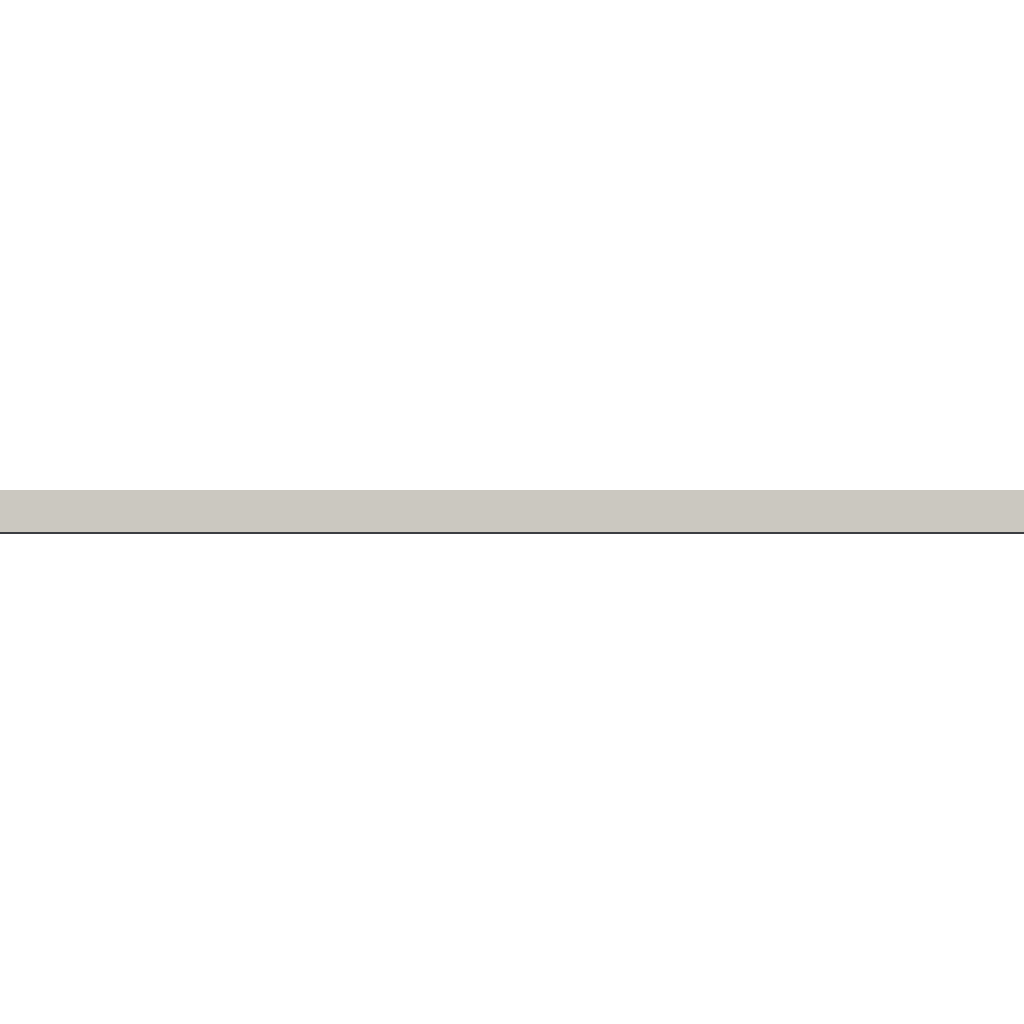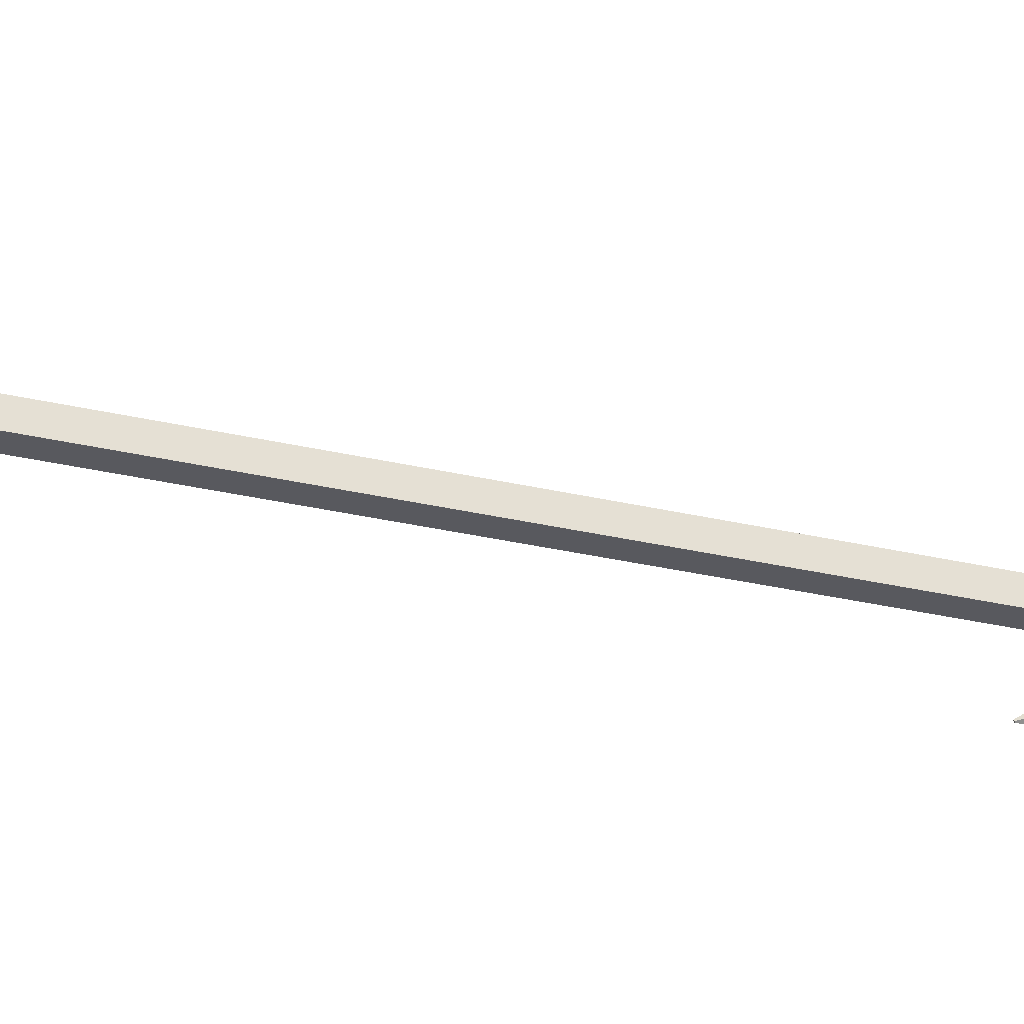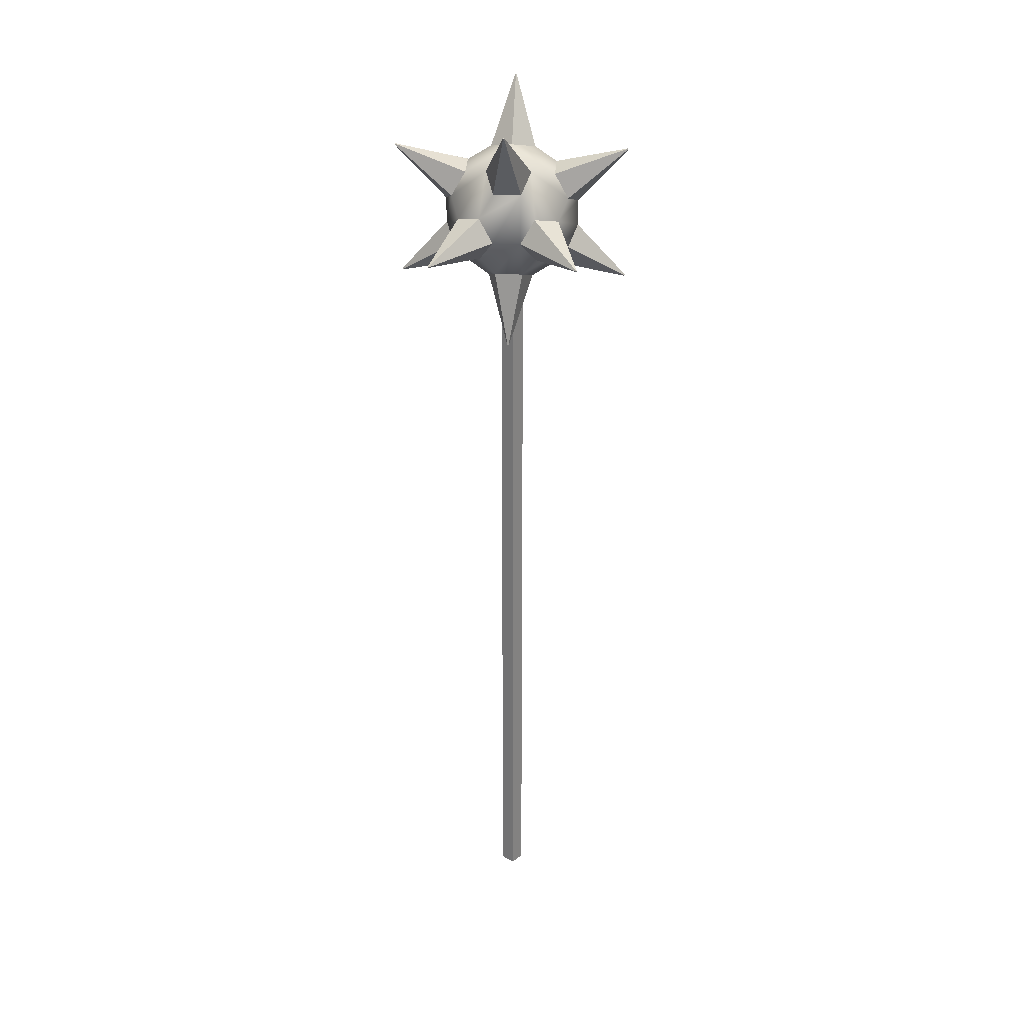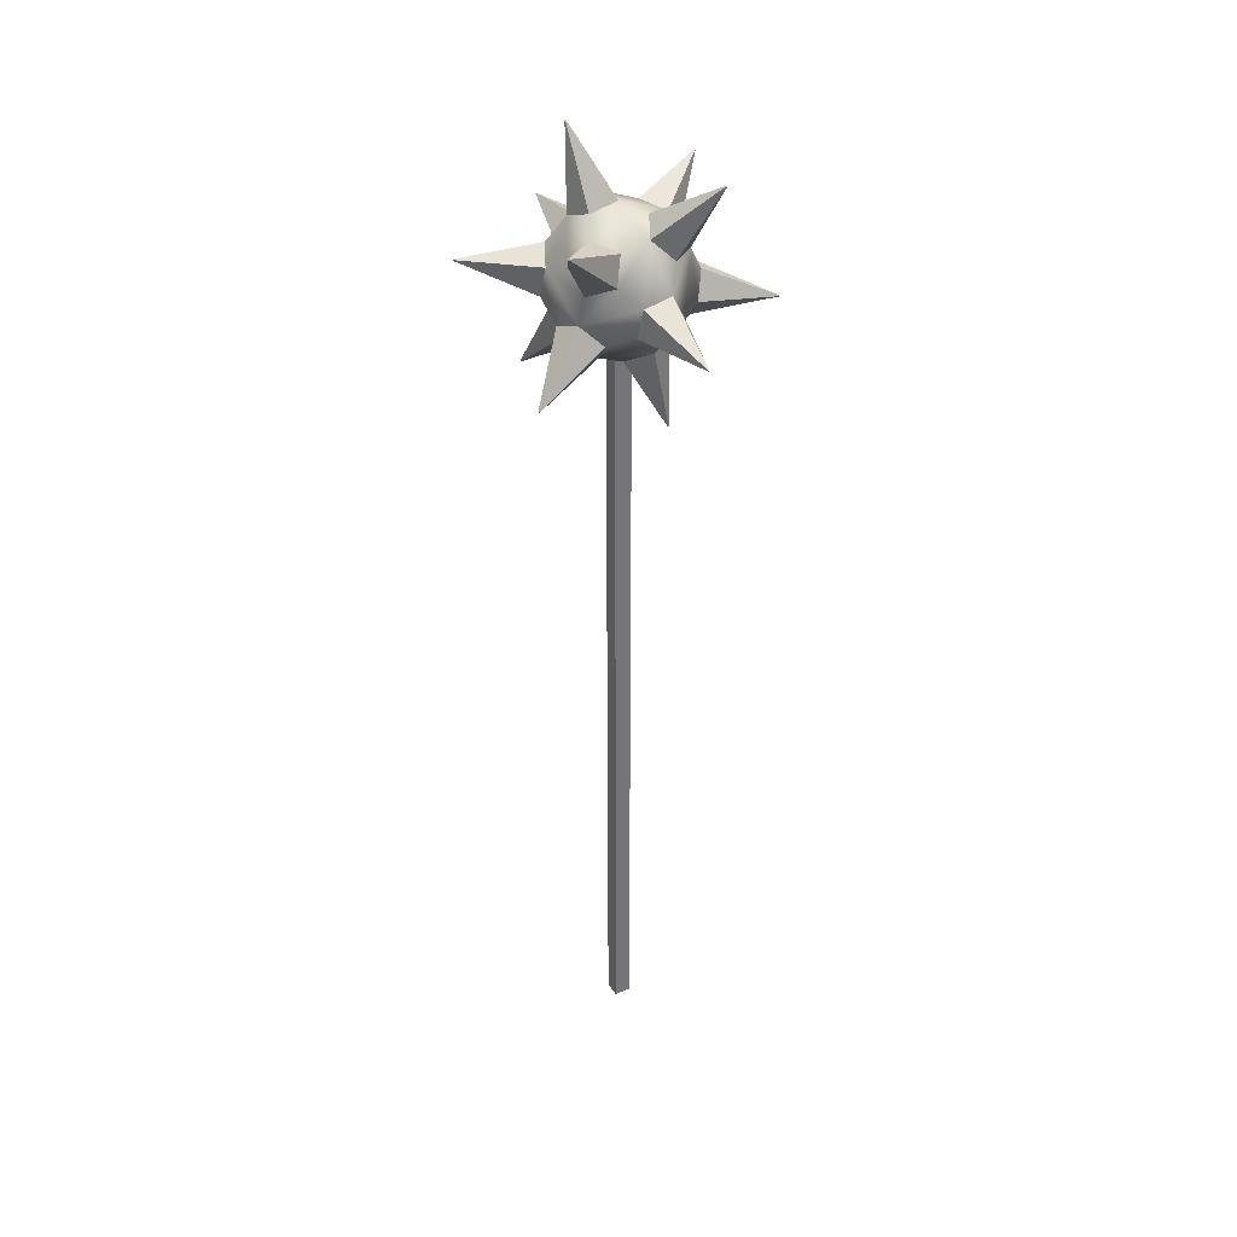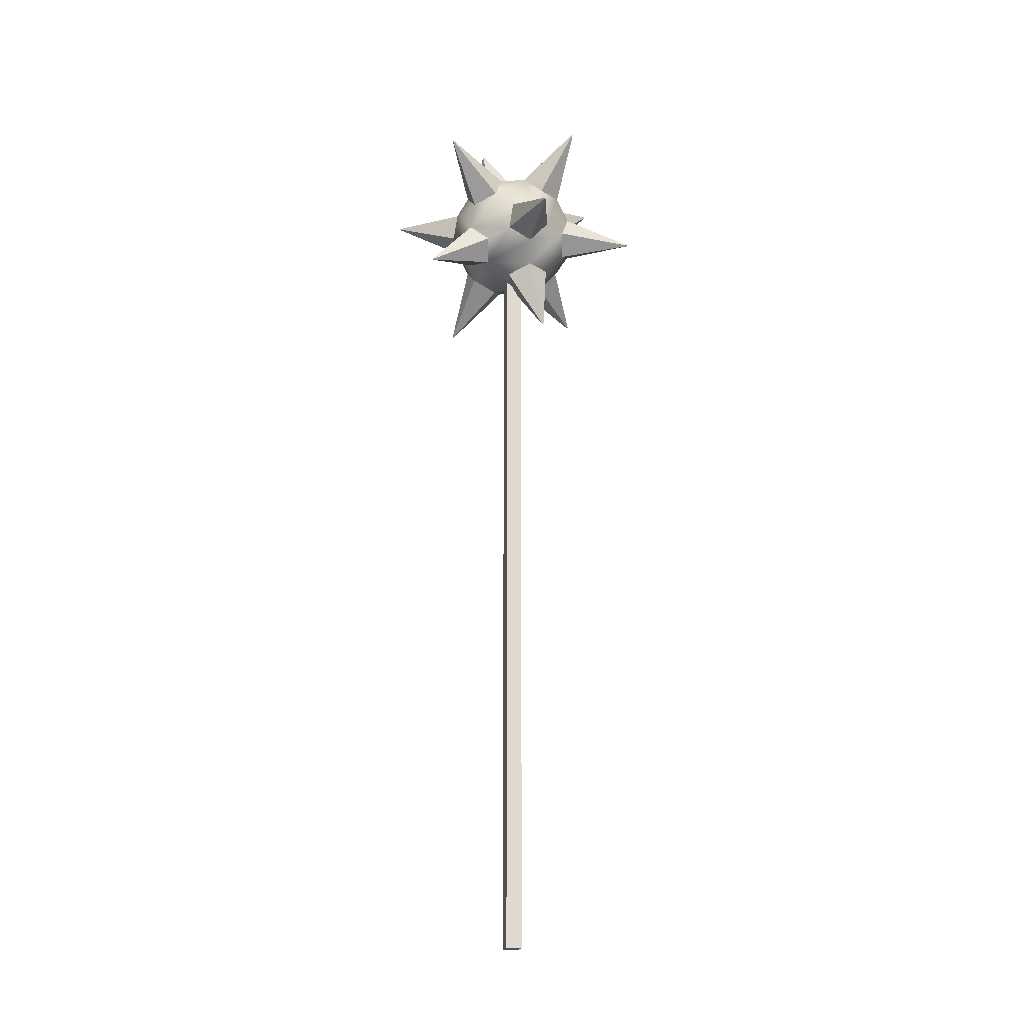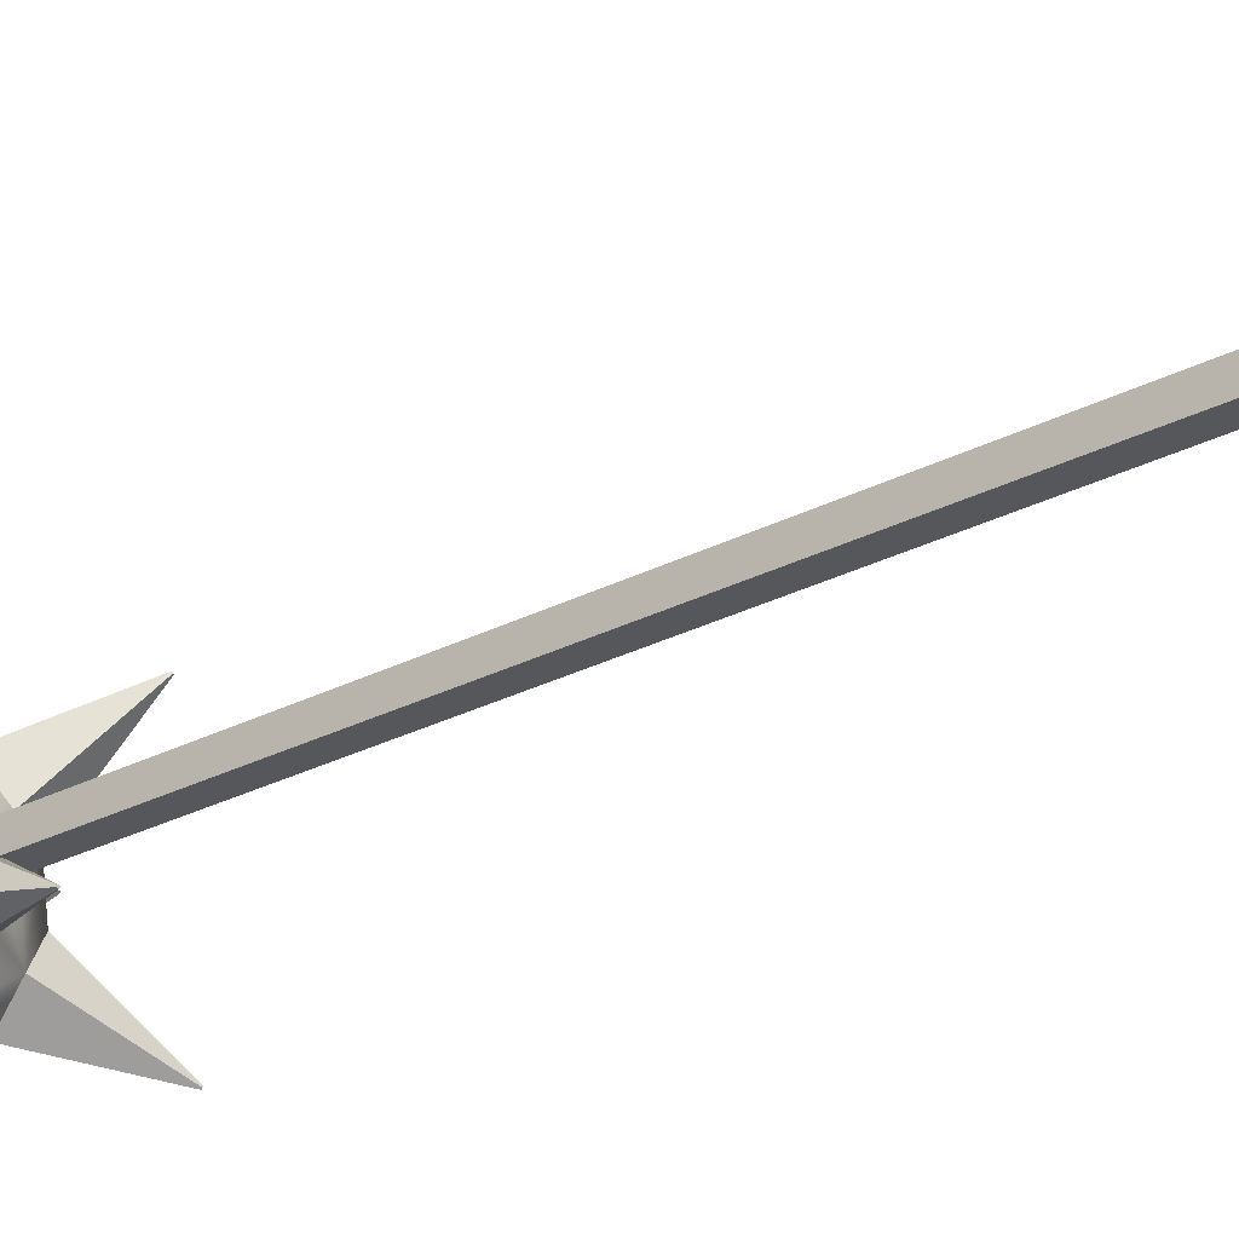
<metadata>
{"format":"obj","ext":"obj","renderer":"f3d","projection":"perspective","resolution":1024,"background":"white","views":[{"elev":-2.4,"azim":-89.5,"up":"+Z"},{"elev":-30.3,"azim":71.0,"up":"+Z"},{"elev":26.8,"azim":-140.8,"up":"+Y"},{"elev":35.5,"azim":150.3,"up":"+Y"},{"elev":-20.4,"azim":166.2,"up":"+Y"},{"elev":-26.4,"azim":-50.2,"up":"+Z"}]}
</metadata>
<code>
g default
v 1.461 0.2759 3.875
v 1.548 0.2759 3.875
v 1.461 4.451 3.875
v 1.548 4.451 3.875
v 1.461 4.451 3.789
v 1.548 4.451 3.789
v 1.461 0.2759 3.789
v 1.548 0.2759 3.789
g pCube1
f 1 2 4 3
f 3 4 6 5
f 5 6 8 7
f 7 8 2 1
f 2 8 6 4
f 7 1 3 5
g default
v 1.506 5.117 3.832
v 1.655 5.086 3.832
v 1.423 5.086 3.709
v 1.452 5.086 3.97
v 1.719 5.025 3.709
v 1.692 5.037 3.97
v 1.285 5.025 3.725
v 1.487 5.025 3.587
v 1.567 5.037 4.055
v 1.314 5.025 3.986
v 1.822 4.914 3.725
v 1.636 4.994 3.587
v 1.795 4.926 3.986
v 1.264 4.926 3.612
v 1.231 4.994 3.863
v 1.39 4.926 3.527
v 1.544 4.926 4.156
v 1.292 4.914 4.087
v 1.801 4.815 3.612
v 1.859 4.865 3.863
v 1.686 4.865 3.527
v 1.772 4.815 4.087
v 1.19 4.796 3.637
v 1.156 4.865 3.888
v 1.44 4.796 3.466
v 1.647 4.815 4.172
v 1.407 4.865 4.172
v 1.194 4.815 4.026
v 1.818 4.667 3.637
v 1.876 4.716 3.888
v 1.589 4.766 3.466
v 1.822 4.686 4.026
v 1.241 4.667 3.577
v 1.136 4.766 3.775
v 1.366 4.667 3.492
v 1.572 4.686 4.197
v 1.424 4.716 4.197
v 1.211 4.667 4.052
v 1.721 4.568 3.577
v 1.856 4.618 3.775
v 1.606 4.618 3.492
v 1.748 4.556 4.052
v 1.218 4.556 3.678
v 1.153 4.618 3.801
v 1.468 4.556 3.507
v 1.623 4.556 4.137
v 1.326 4.618 4.137
v 1.191 4.568 3.939
v 1.698 4.458 3.678
v 1.782 4.488 3.801
v 1.728 4.458 3.939
v 1.32 4.446 3.694
v 1.445 4.446 3.608
v 1.525 4.458 4.077
v 1.377 4.488 4.077
v 1.293 4.458 3.954
v 1.56 4.396 3.694
v 1.59 4.396 3.954
v 1.358 4.396 3.832
v 1.506 4.366 3.832
v 1.647 5.443 4.045
v 1.65 5.442 4.048
v 1.655 5.442 4.045
v 1.653 5.443 4.04
v 1.648 5.444 4.04
v 1.221 5.285 3.407
v 1.218 5.282 3.405
v 1.214 5.282 3.408
v 1.214 5.285 3.411
v 1.219 5.287 3.411
v 1.989 5.126 3.411
v 1.986 5.129 3.411
v 1.989 5.122 3.408
v 1.985 5.124 3.405
v 1.983 5.128 3.407
v 0.9365 5.128 4.121
v 0.9393 5.129 4.125
v 0.934 5.124 4.122
v 0.9353 5.122 4.126
v 0.9385 5.126 4.128
v 2.18 4.87 4.128
v 2.181 4.866 4.126
v 2.183 4.867 4.122
v 2.182 4.871 4.121
v 2.18 4.874 4.125
v 1.529 4.871 4.567
v 1.529 4.867 4.568
v 1.534 4.866 4.568
v 1.537 4.87 4.567
v 1.533 4.874 4.566
v 0.8329 4.613 3.535
v 0.8312 4.617 3.537
v 0.8321 4.609 3.539
v 0.8299 4.611 3.543
v 0.8294 4.616 3.542
v 1.483 4.616 3.096
v 1.478 4.617 3.096
v 1.484 4.611 3.097
v 1.479 4.609 3.097
v 1.476 4.613 3.097
v 2.078 4.359 3.542
v 2.076 4.354 3.543
v 2.073 4.353 3.539
v 2.074 4.357 3.535
v 2.077 4.36 3.537
v 1.023 4.357 4.252
v 1.026 4.353 4.253
v 1.029 4.354 4.257
v 1.028 4.359 4.259
v 1.024 4.36 4.256
v 1.795 4.201 4.259
v 1.799 4.201 4.256
v 1.791 4.197 4.257
v 1.793 4.195 4.253
v 1.798 4.197 4.252
v 1.362 4.041 3.616
v 1.358 4.041 3.619
v 1.366 4.039 3.619
v 1.364 4.038 3.623
v 1.359 4.039 3.623
g pSolid1
f 9 10 13 20 16 11
f 9 11 15 23 18 12
f 69 70 71 72 73
f 14 21 28 19 13 10
f 74 75 76 77 78
f 18 26 35 25 17 12
f 80 79 81 82 83
f 14 17 25 34 30 21
f 15 22 31 42 32 23
f 16 20 29 39 33 24
f 85 84 86 87 88
f 28 38 48 37 27 19
f 89 90 91 92 93
f 22 24 33 43 41 31
f 94 95 96 97 98
f 36 46 55 45 35 26
f 37 47 49 39 29 27
f 30 34 44 54 50 40
f 100 99 101 102 103
f 42 52 56 46 36 32
f 105 104 106 107 108
f 109 110 111 112 113
f 38 40 50 59 58 48
f 41 43 53 61 60 51
f 44 45 55 63 62 54
f 114 115 116 117 118
f 57 65 61 53 49 47
f 120 119 121 122 123
f 60 67 64 56 52 51
f 57 58 59 66 68 65
f 125 124 126 127 128
f 62 63 64 67 68 66
f 12 17 70 69
f 17 14 71 70
f 14 10 72 71
f 10 9 73 72
f 9 12 69 73
f 16 24 75 74
f 24 22 76 75
f 22 15 77 76
f 15 11 78 77
f 11 16 74 78
f 13 19 79 80
f 19 27 81 79
f 27 29 82 81
f 29 20 83 82
f 20 13 80 83
f 18 23 84 85
f 23 32 86 84
f 32 36 87 86
f 36 26 88 87
f 26 18 85 88
f 30 40 90 89
f 40 38 91 90
f 38 28 92 91
f 28 21 93 92
f 21 30 89 93
f 35 45 95 94
f 45 44 96 95
f 44 34 97 96
f 34 25 98 97
f 25 35 94 98
f 31 41 99 100
f 41 51 101 99
f 51 52 102 101
f 52 42 103 102
f 42 31 100 103
f 33 39 104 105
f 39 49 106 104
f 49 53 107 106
f 53 43 108 107
f 43 33 105 108
f 48 58 110 109
f 58 57 111 110
f 57 47 112 111
f 47 37 113 112
f 37 48 109 113
f 56 64 115 114
f 64 63 116 115
f 63 55 117 116
f 55 46 118 117
f 46 56 114 118
f 50 54 119 120
f 54 62 121 119
f 62 66 122 121
f 66 59 123 122
f 59 50 120 123
f 60 61 124 125
f 61 65 126 124
f 65 68 127 126
f 68 67 128 127
f 67 60 125 128

</code>
